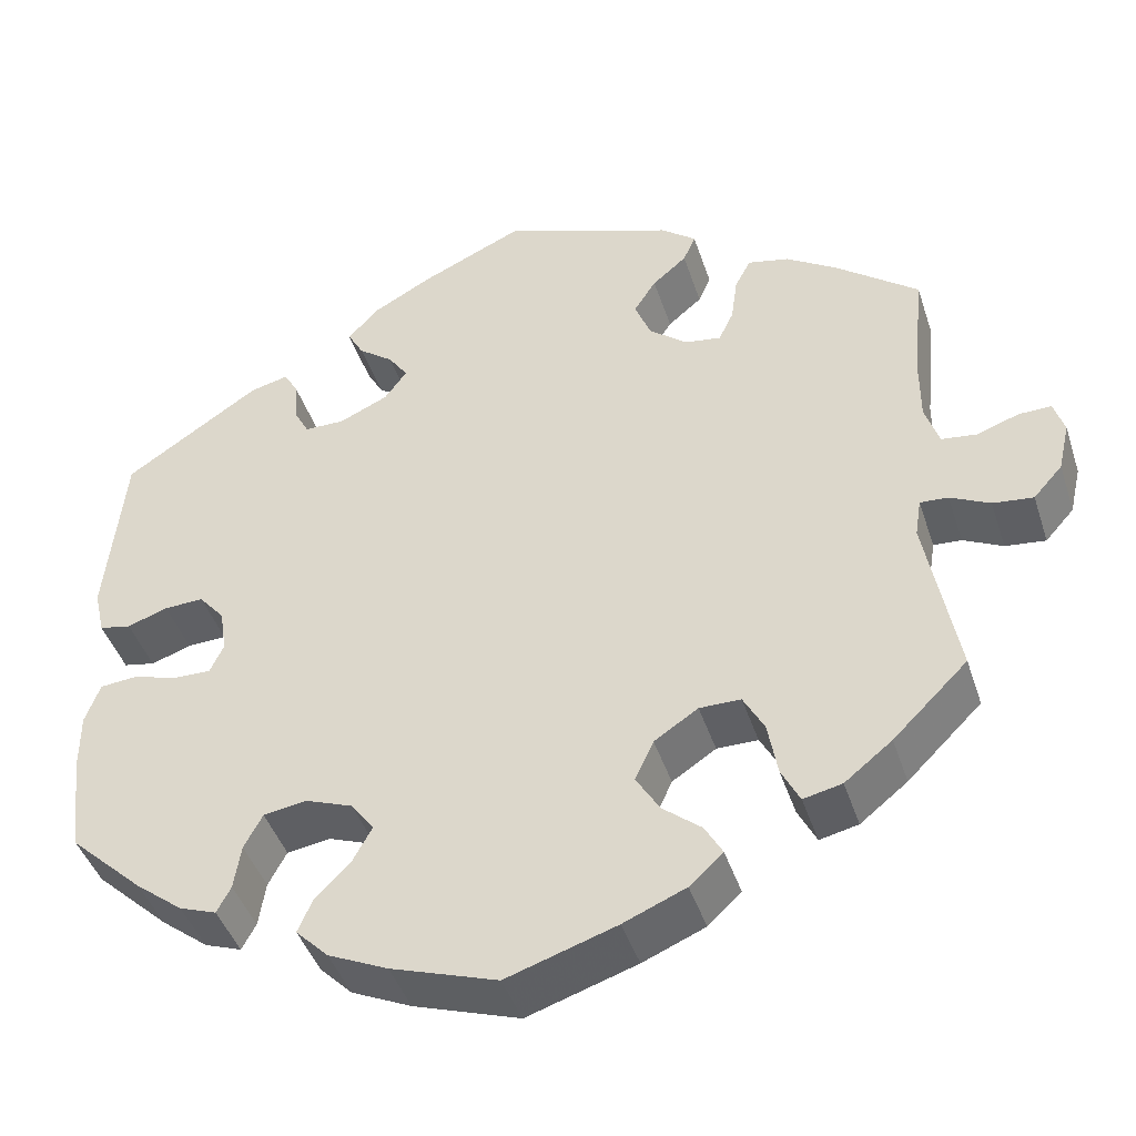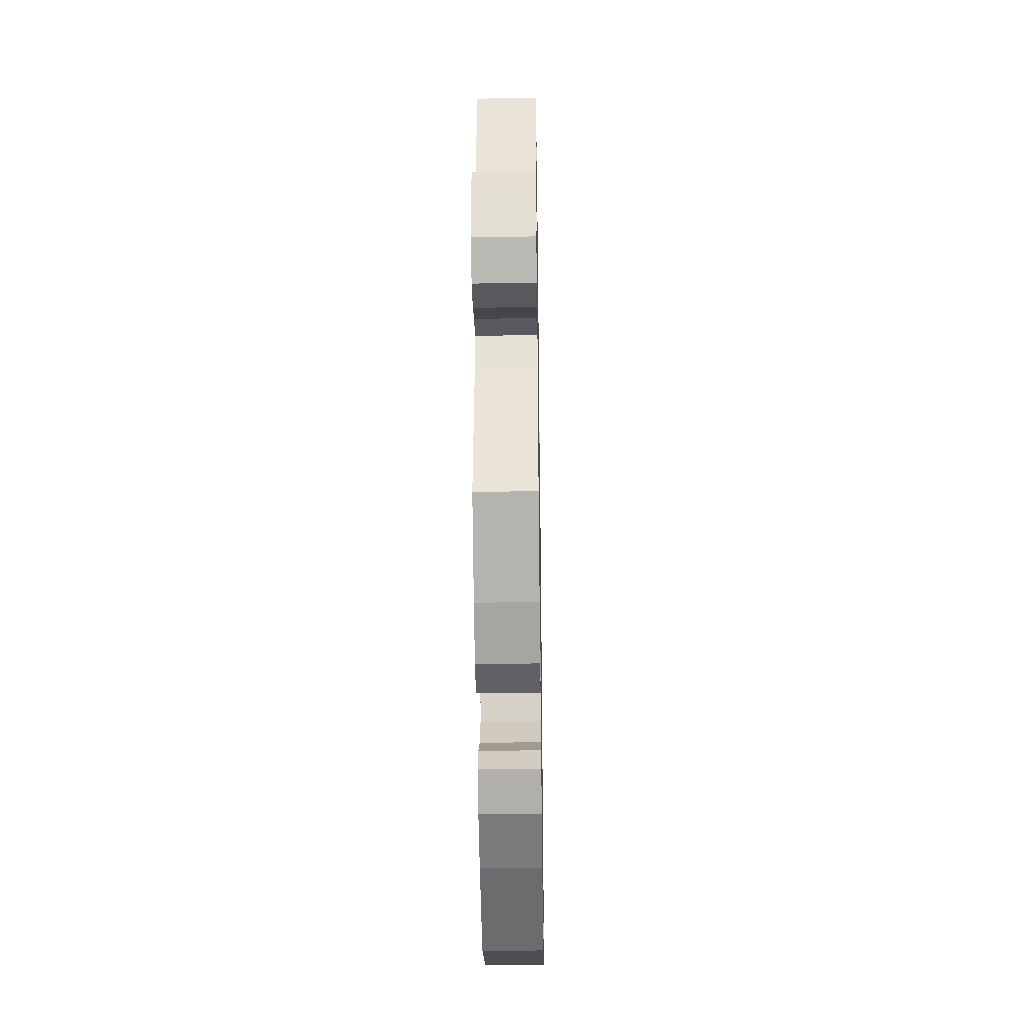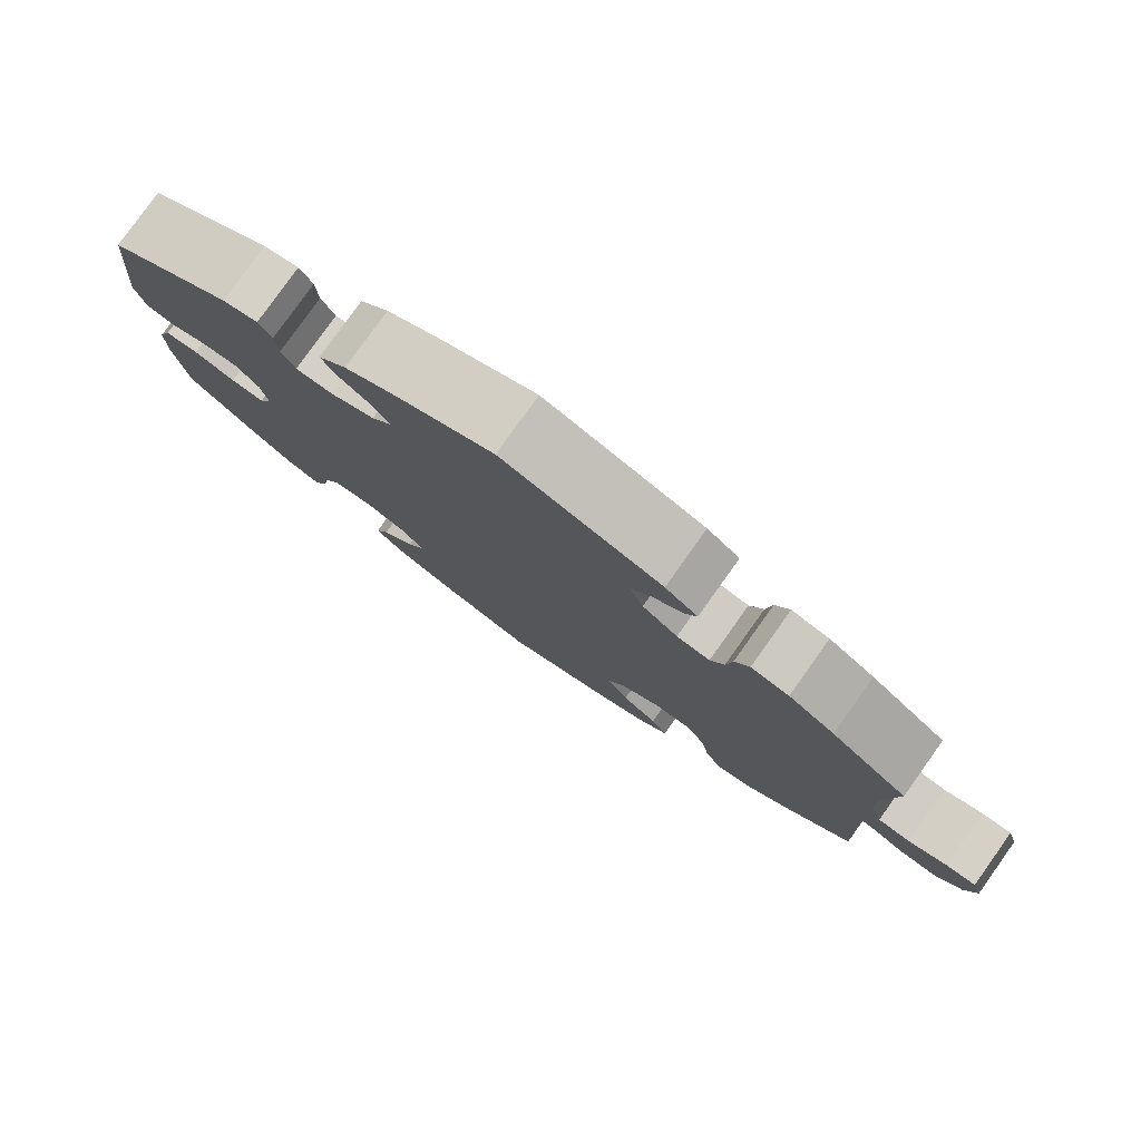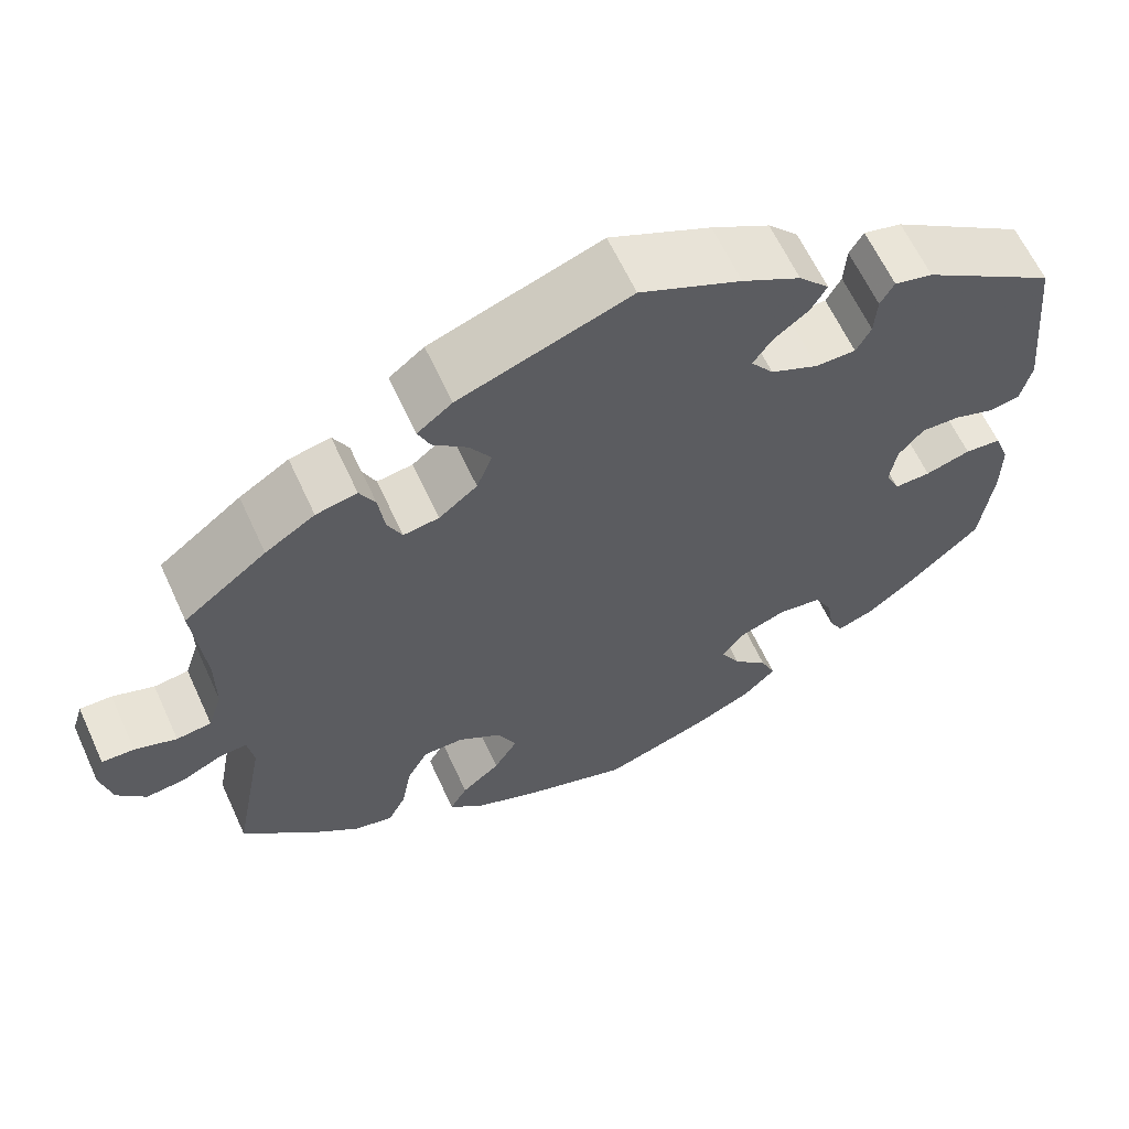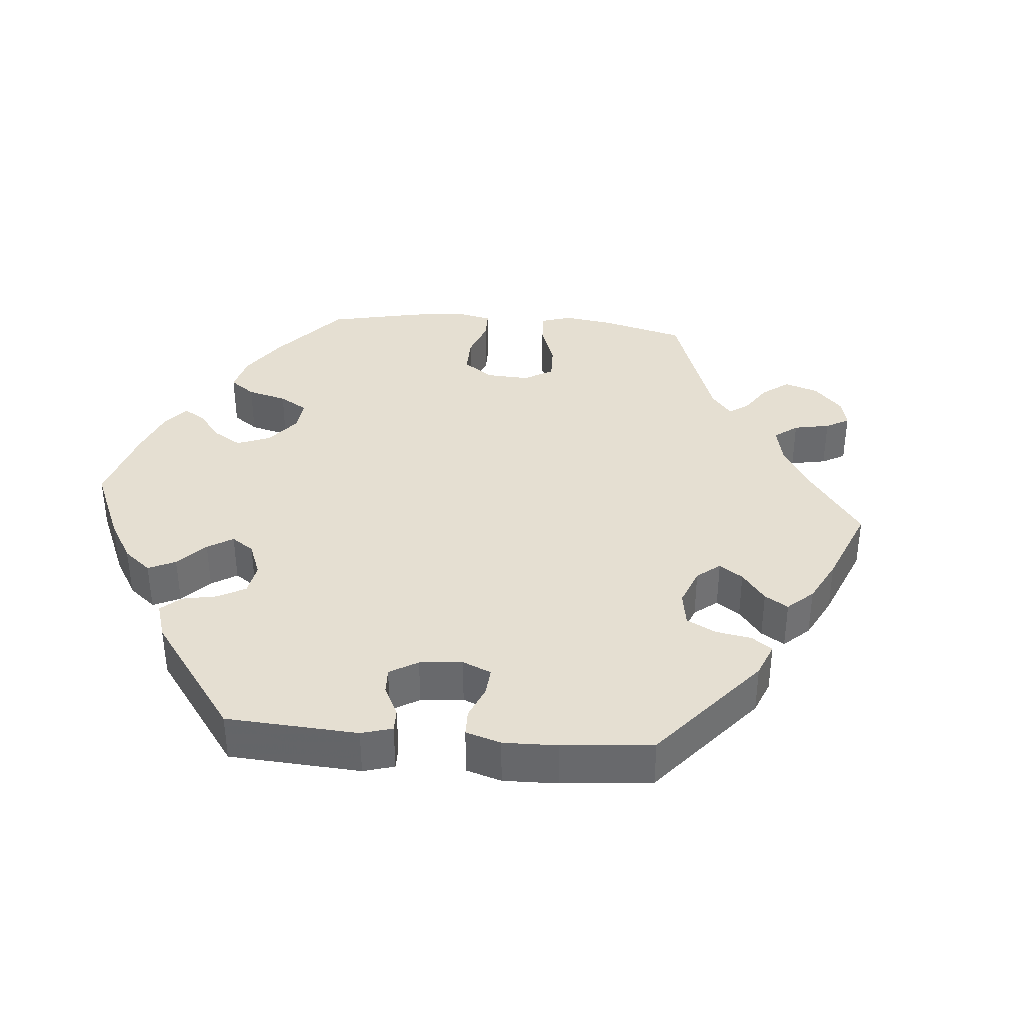
<metadata>
{"format":"obj","ext":"obj","renderer":"f3d","projection":"perspective","resolution":1024,"background":"white","views":[{"elev":-43.3,"azim":17.6,"up":"+Z"},{"elev":-35.5,"azim":90.9,"up":"+Z"},{"elev":79.9,"azim":35.5,"up":"+Z"},{"elev":62.5,"azim":155.4,"up":"+Z"},{"elev":37.4,"azim":-25.1,"up":"+Y"}]}
</metadata>
<code>
v 0.195 0.07 0.509
v 0.235 0.07 0.478
v 0.221 0.07 0.446
v 0.182 0.07 0.413
v 0.157 0.07 0.374
v 0.175 0.07 0.328
v 0.219 0.07 0.293
v 0.26 0.07 0.287
v 0.277 0.07 0.323
v 0.284 0.07 0.375
v 0.302 0.07 0.409
v 0.349 0.07 0.399
v 0.406 0.07 0.363
v 0.501 0.07 0.29
v 0.488 0.07 0.162
v 0.488 0.07 0.087
v 0.504 0.07 0.038
v 0.544 0.07 0.033
v 0.592 0.07 0.05
v 0.629 0.07 0.051
v 0.641 0.07 0.013
v 0.628 0.07 -0.043
v 0.595 0.07 -0.08
v 0.549 0.07 -0.075
v 0.504 0.07 -0.053
v 0.472 0.07 -0.051
v 0.465 0.07 -0.095
v 0.501 0.07 -0.288
v 0.416 0.07 -0.372
v 0.362 0.07 -0.415
v 0.318 0.07 -0.425
v 0.297 0.07 -0.384
v 0.286 0.07 -0.322
v 0.262 0.07 -0.278
v 0.215 0.07 -0.278
v 0.165 0.07 -0.311
v 0.144 0.07 -0.357
v 0.171 0.07 -0.401
v 0.215 0.07 -0.437
v 0.235 0.07 -0.472
v 0.197 0.07 -0.507
v 0.126 0.07 -0.537
v 0.001 0.07 -0.578
v -0.12 0.07 -0.538
v -0.188 0.07 -0.507
v -0.225 0.07 -0.47
v -0.208 0.07 -0.431
v -0.168 0.07 -0.391
v -0.146 0.07 -0.351
v -0.172 0.07 -0.316
v -0.226 0.07 -0.296
v -0.275 0.07 -0.304
v -0.296 0.07 -0.343
v -0.304 0.07 -0.394
v -0.32 0.07 -0.424
v -0.362 0.07 -0.409
v -0.416 0.07 -0.367
v -0.5 0.07 -0.289
v -0.514 0.07 -0.176
v -0.514 0.07 -0.108
v -0.497 0.07 -0.062
v -0.455 0.07 -0.058
v -0.403 0.07 -0.073
v -0.361 0.07 -0.074
v -0.345 0.07 -0.04
v -0.353 0.07 0.01
v -0.382 0.07 0.044
v -0.427 0.07 0.042
v -0.473 0.07 0.026
v -0.509 0.07 0.033
v -0.521 0.07 0.085
v -0.5 0.07 0.289
v -0.346 0.07 0.392
v -0.302 0.07 0.403
v -0.286 0.07 0.375
v -0.283 0.07 0.328
v -0.266 0.07 0.296
v -0.22 0.07 0.296
v -0.165 0.07 0.321
v -0.139 0.07 0.356
v -0.161 0.07 0.388
v -0.201 0.07 0.418
v -0.219 0.07 0.45
v -0.184 0.07 0.488
v -0.117 0.07 0.525
v -0.001 0.07 0.578
v 0.195 0 0.509
v 0.235 0 0.478
v 0.221 0 0.446
v 0.182 0 0.413
v 0.157 0 0.374
v 0.175 0 0.328
v 0.219 0 0.293
v 0.26 0 0.287
v 0.277 0 0.323
v 0.284 0 0.375
v 0.302 0 0.409
v 0.349 0 0.399
v 0.406 0 0.363
v 0.501 0 0.29
v 0.488 0 0.162
v 0.488 0 0.087
v 0.504 0 0.038
v 0.544 0 0.033
v 0.592 0 0.05
v 0.629 0 0.051
v 0.641 0 0.013
v 0.628 0 -0.043
v 0.595 0 -0.08
v 0.549 0 -0.075
v 0.504 0 -0.053
v 0.472 0 -0.051
v 0.465 0 -0.095
v 0.501 0 -0.288
v 0.416 0 -0.372
v 0.362 0 -0.415
v 0.318 0 -0.425
v 0.297 0 -0.384
v 0.286 0 -0.322
v 0.262 0 -0.278
v 0.215 0 -0.278
v 0.165 0 -0.311
v 0.144 0 -0.357
v 0.171 0 -0.401
v 0.215 0 -0.437
v 0.235 0 -0.472
v 0.197 0 -0.507
v 0.126 0 -0.537
v 0.001 0 -0.578
v -0.12 0 -0.538
v -0.188 0 -0.507
v -0.225 0 -0.47
v -0.208 0 -0.431
v -0.168 0 -0.391
v -0.146 0 -0.351
v -0.172 0 -0.316
v -0.226 0 -0.296
v -0.275 0 -0.304
v -0.296 0 -0.343
v -0.304 0 -0.394
v -0.32 0 -0.424
v -0.362 0 -0.409
v -0.416 0 -0.367
v -0.5 0 -0.289
v -0.514 0 -0.176
v -0.514 0 -0.108
v -0.497 0 -0.062
v -0.455 0 -0.058
v -0.403 0 -0.073
v -0.361 0 -0.074
v -0.345 0 -0.04
v -0.353 0 0.01
v -0.382 0 0.044
v -0.427 0 0.042
v -0.473 0 0.026
v -0.509 0 0.033
v -0.521 0 0.085
v -0.5 0 0.289
v -0.346 0 0.392
v -0.302 0 0.403
v -0.286 0 0.375
v -0.283 0 0.328
v -0.266 0 0.296
v -0.22 0 0.296
v -0.165 0 0.321
v -0.139 0 0.356
v -0.161 0 0.388
v -0.201 0 0.418
v -0.219 0 0.45
v -0.184 0 0.488
v -0.117 0 0.525
v -0.001 0 0.578
f 81 82 83 84
f 80 81 84 85
f 73 74 75 76
f 73 76 77
f 72 73 77
f 71 72 77 78
f 68 69 70 71
f 67 68 71 78
f 60 61 62 63
f 60 63 64
f 59 60 64
f 58 59 64
f 57 58 64
f 56 57 64 65
f 53 54 55 56
f 52 53 56 65
f 45 46 47 48
f 45 48 49
f 44 45 49
f 43 44 49
f 42 43 49
f 41 42 49 50
f 38 39 40 41
f 37 38 41 50
f 30 31 32 33
f 30 33 34
f 27 28 29 30
f 26 27 30 34
f 22 23 24 25
f 22 25 26
f 21 22 26
f 18 19 20 21
f 17 18 21 26
f 16 17 26 34
f 12 13 14 15
f 9 10 11 12
f 8 9 12 15
f 7 8 15 16
f 1 2 3 4
f 1 4 5
f 80 85 86 1
f 66 67 78 79
f 51 52 65 66
f 36 37 50 51
f 35 36 51 66
f 7 16 34 35
f 6 7 35 66
f 5 6 66 79
f 1 5 79 80
f 170 169 168 167
f 171 170 167 166
f 162 161 160 159
f 163 162 159
f 163 159 158
f 164 163 158 157
f 157 156 155 154
f 164 157 154 153
f 149 148 147 146
f 150 149 146
f 150 146 145
f 150 145 144
f 150 144 143
f 151 150 143 142
f 142 141 140 139
f 151 142 139 138
f 134 133 132 131
f 135 134 131
f 135 131 130
f 135 130 129
f 135 129 128
f 136 135 128 127
f 127 126 125 124
f 136 127 124 123
f 119 118 117 116
f 120 119 116
f 116 115 114 113
f 120 116 113 112
f 111 110 109 108
f 112 111 108
f 112 108 107
f 107 106 105 104
f 112 107 104 103
f 120 112 103 102
f 101 100 99 98
f 98 97 96 95
f 101 98 95 94
f 102 101 94 93
f 90 89 88 87
f 91 90 87
f 87 172 171 166
f 165 164 153 152
f 152 151 138 137
f 137 136 123 122
f 152 137 122 121
f 121 120 102 93
f 152 121 93 92
f 165 152 92 91
f 166 165 91 87
f 1 87 88 2
f 2 88 89 3
f 3 89 90 4
f 4 90 91 5
f 5 91 92 6
f 6 92 93 7
f 7 93 94 8
f 8 94 95 9
f 9 95 96 10
f 10 96 97 11
f 11 97 98 12
f 12 98 99 13
f 13 99 100 14
f 14 100 101 15
f 15 101 102 16
f 16 102 103 17
f 17 103 104 18
f 18 104 105 19
f 19 105 106 20
f 20 106 107 21
f 21 107 108 22
f 22 108 109 23
f 23 109 110 24
f 24 110 111 25
f 25 111 112 26
f 26 112 113 27
f 27 113 114 28
f 28 114 115 29
f 29 115 116 30
f 30 116 117 31
f 31 117 118 32
f 32 118 119 33
f 33 119 120 34
f 34 120 121 35
f 35 121 122 36
f 36 122 123 37
f 37 123 124 38
f 38 124 125 39
f 39 125 126 40
f 40 126 127 41
f 41 127 128 42
f 42 128 129 43
f 43 129 130 44
f 44 130 131 45
f 45 131 132 46
f 46 132 133 47
f 47 133 134 48
f 48 134 135 49
f 49 135 136 50
f 50 136 137 51
f 51 137 138 52
f 52 138 139 53
f 53 139 140 54
f 54 140 141 55
f 55 141 142 56
f 56 142 143 57
f 57 143 144 58
f 58 144 145 59
f 59 145 146 60
f 60 146 147 61
f 61 147 148 62
f 62 148 149 63
f 63 149 150 64
f 64 150 151 65
f 65 151 152 66
f 66 152 153 67
f 67 153 154 68
f 68 154 155 69
f 69 155 156 70
f 70 156 157 71
f 71 157 158 72
f 72 158 159 73
f 73 159 160 74
f 74 160 161 75
f 75 161 162 76
f 76 162 163 77
f 77 163 164 78
f 78 164 165 79
f 79 165 166 80
f 80 166 167 81
f 81 167 168 82
f 82 168 169 83
f 83 169 170 84
f 84 170 171 85
f 85 171 172 86
f 86 172 87 1

</code>
